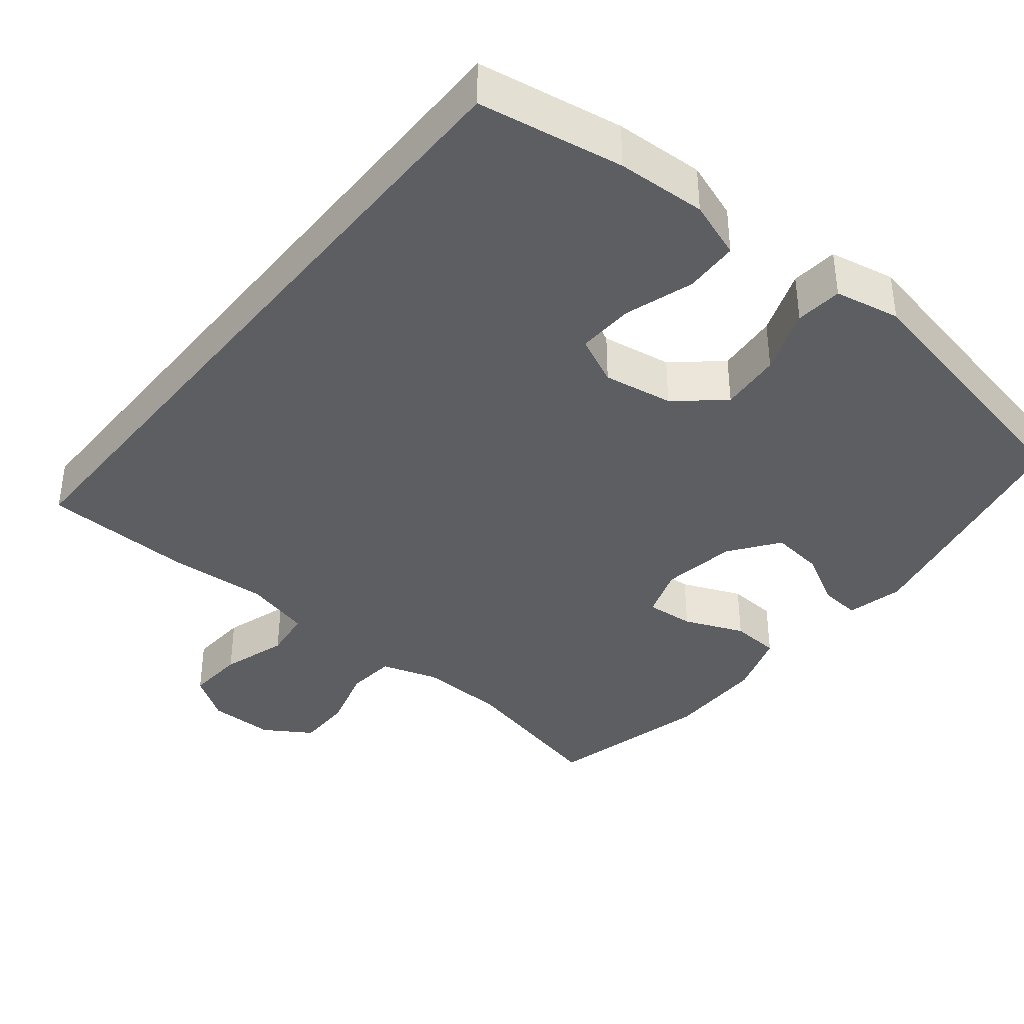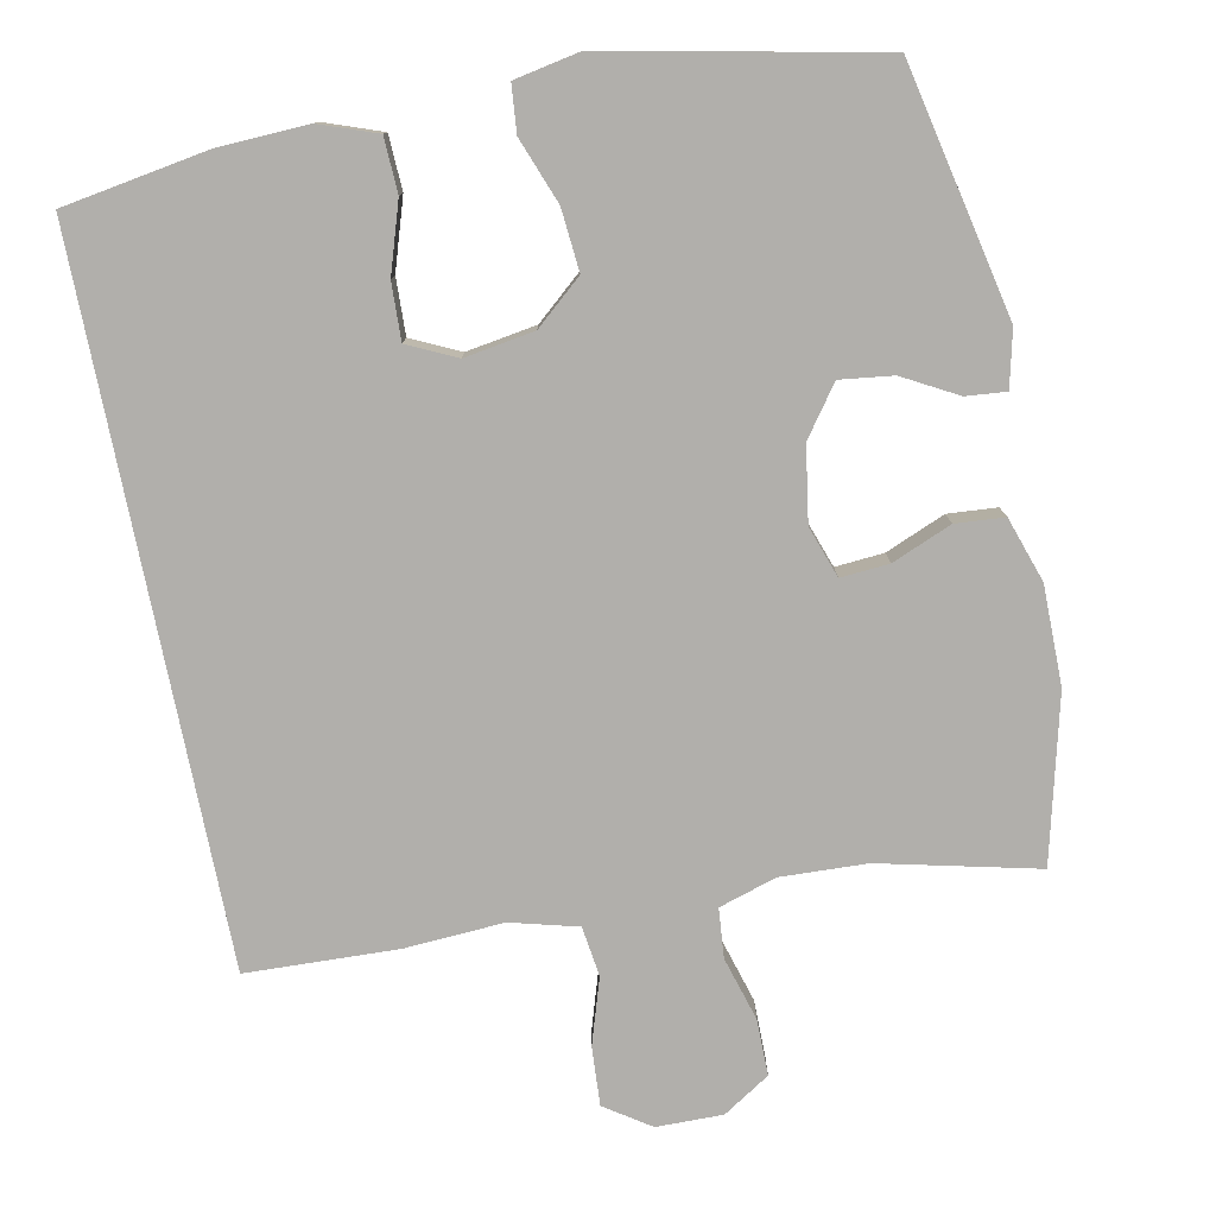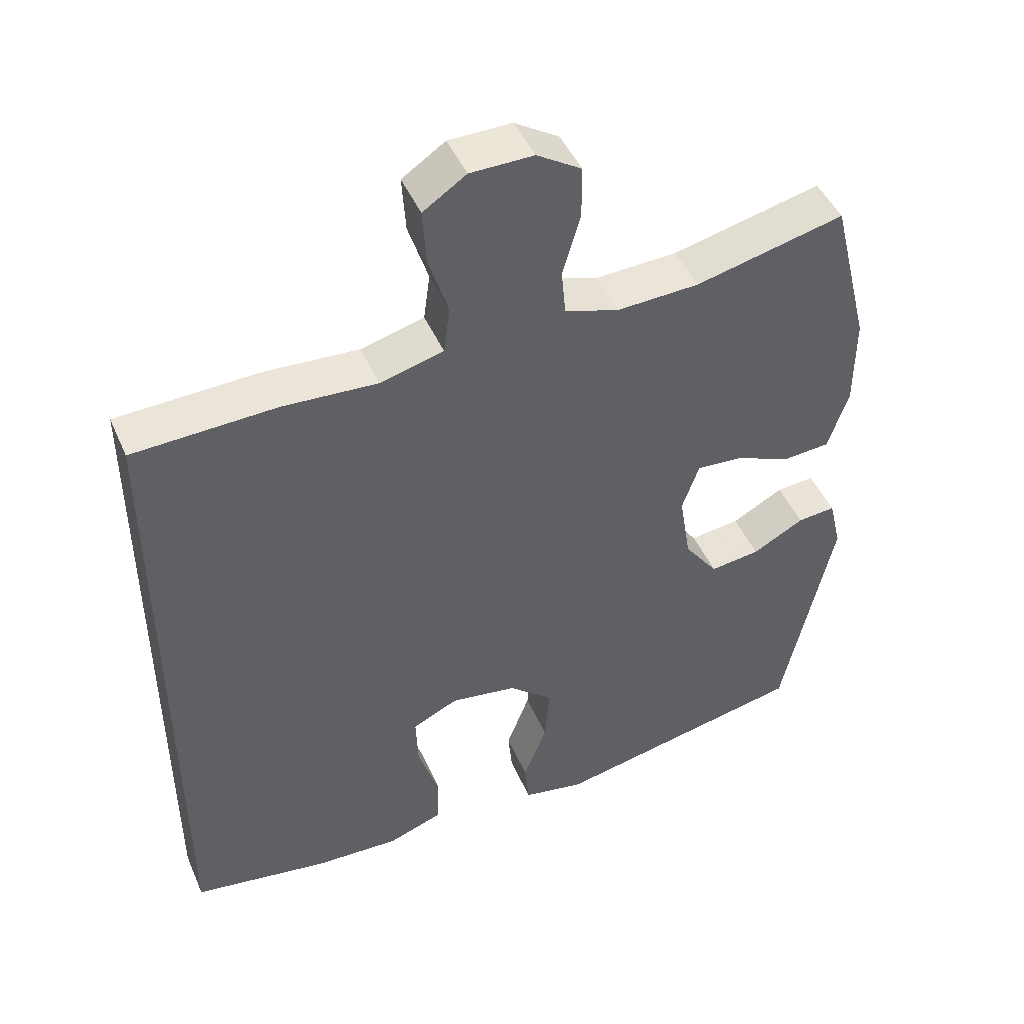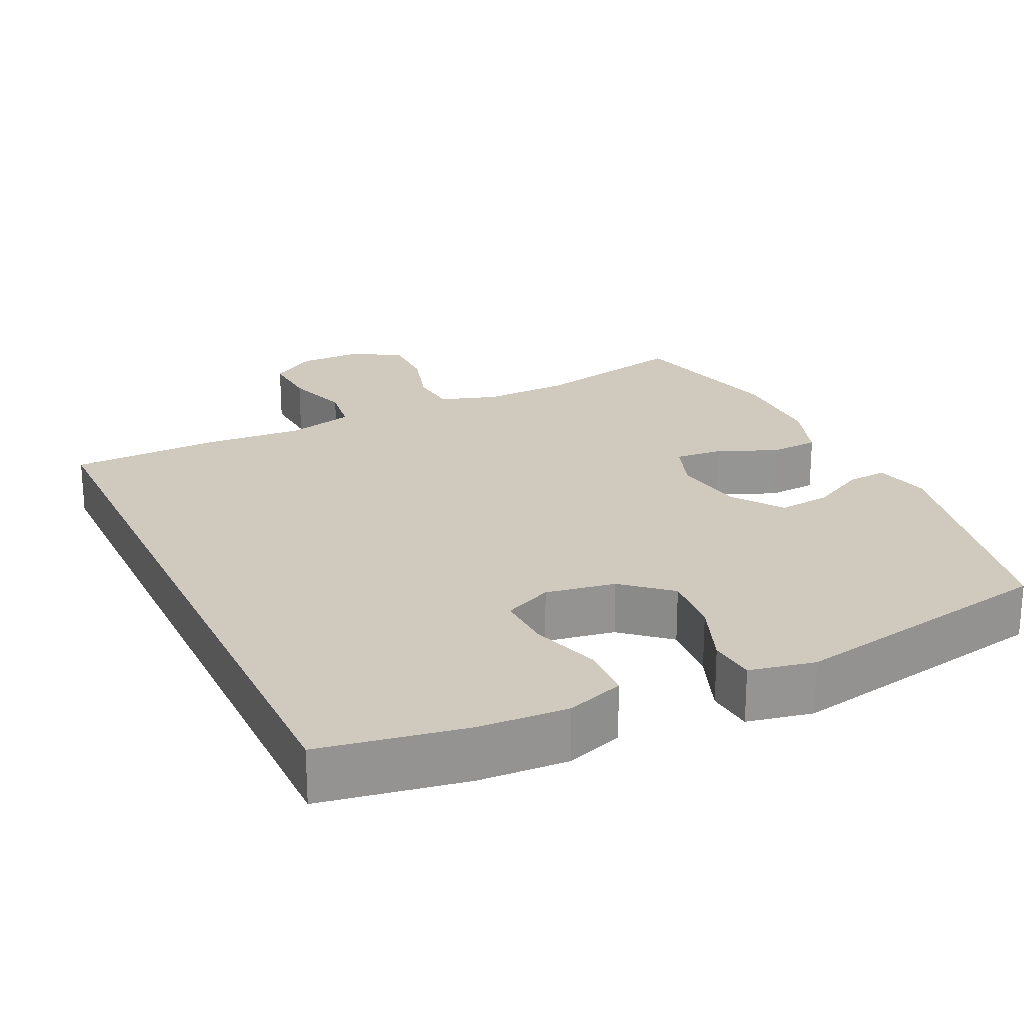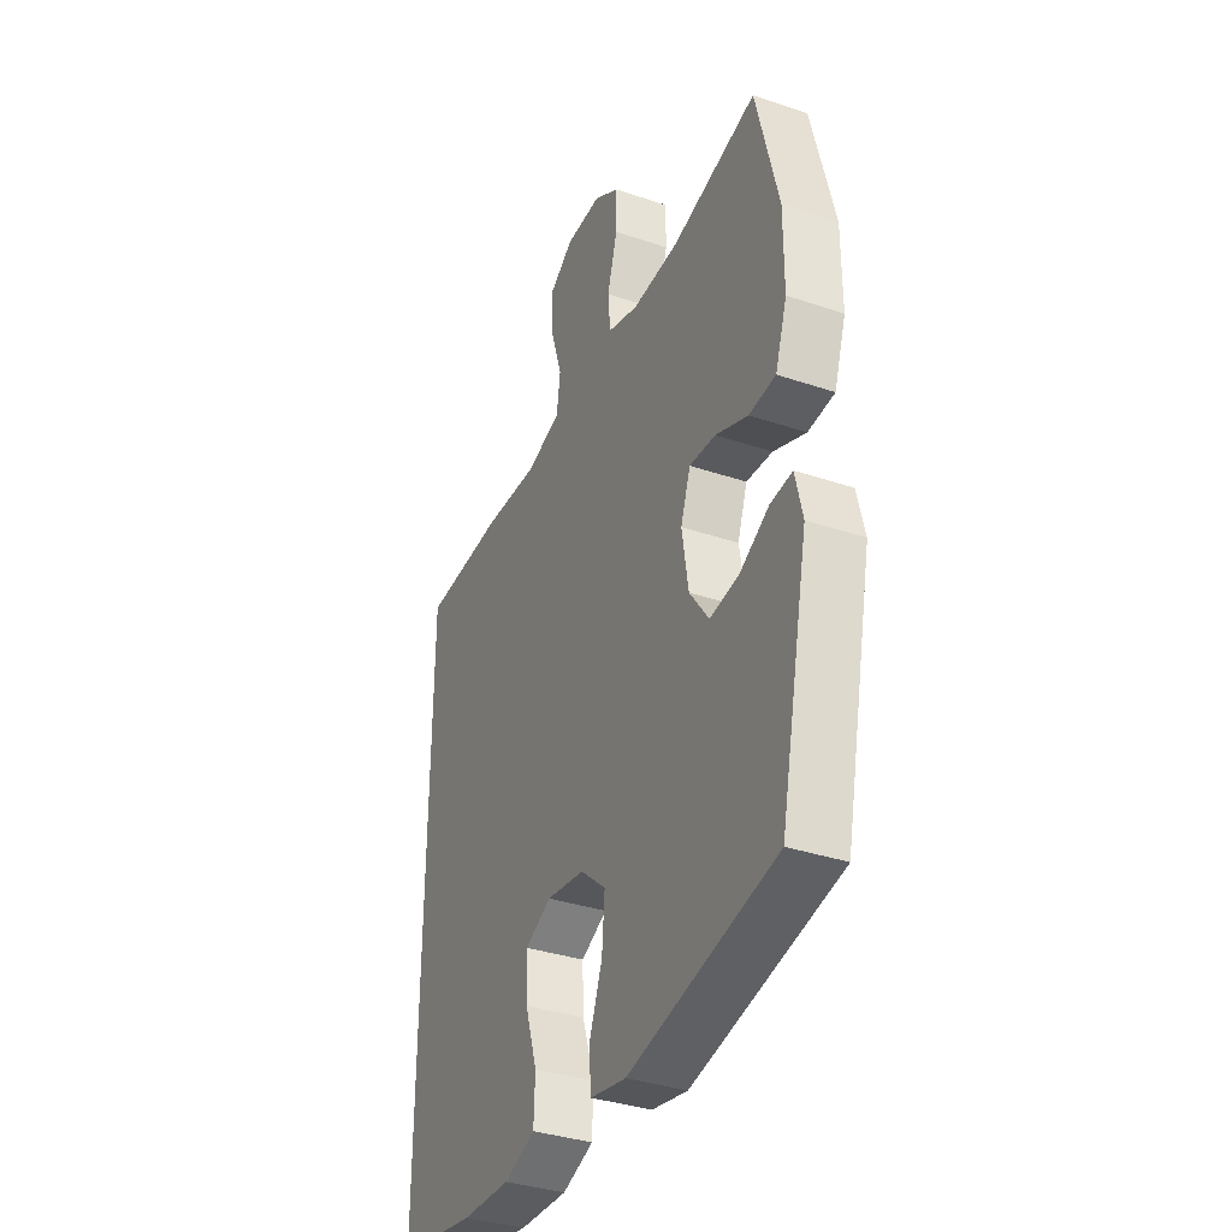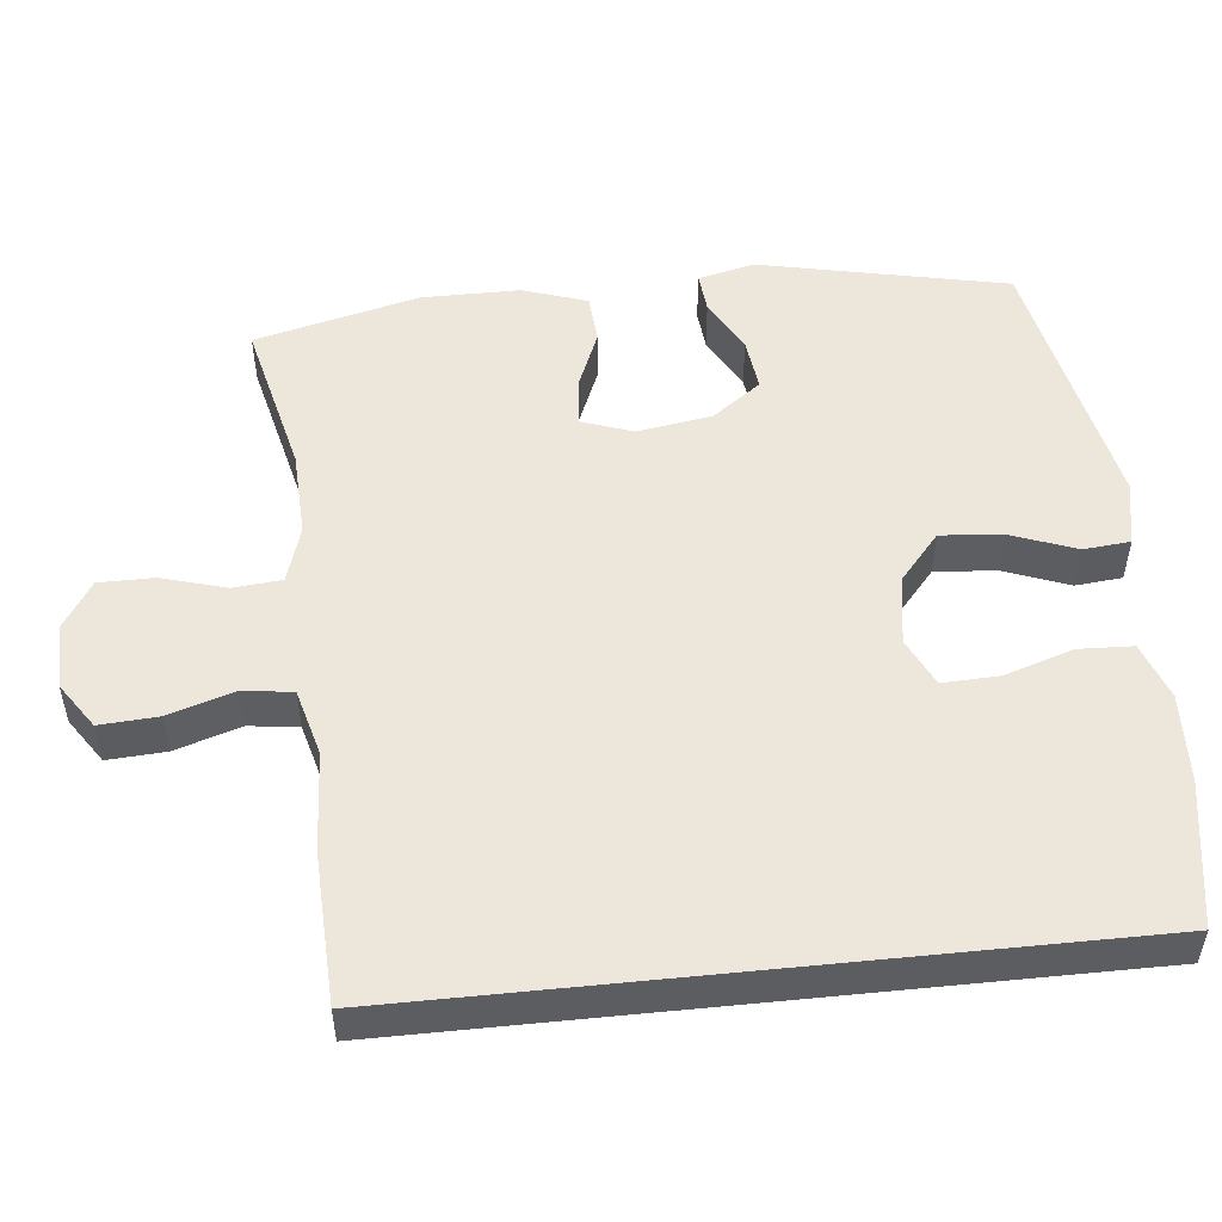
<metadata>
{"format":"obj","ext":"obj","renderer":"f3d","projection":"perspective","resolution":1024,"background":"white","views":[{"elev":-38.5,"azim":141.1,"up":"+Y"},{"elev":-78.3,"azim":-168.6,"up":"+Y"},{"elev":46.5,"azim":157.1,"up":"+Z"},{"elev":22.9,"azim":155.0,"up":"+Y"},{"elev":-35.7,"azim":-114.0,"up":"+Z"},{"elev":51.7,"azim":84.1,"up":"+Y"}]}
</metadata>
<code>
v -0.5 0.07 0.5
v -0.289 0.07 0.45
v -0.173 0.07 0.445
v -0.096 0.07 0.469
v -0.09 0.07 0.535
v -0.115 0.07 0.621
v -0.115 0.07 0.696
v -0.052 0.07 0.736
v 0.037 0.07 0.735
v 0.098 0.07 0.694
v 0.093 0.07 0.615
v 0.065 0.07 0.527
v 0.074 0.07 0.46
v 0.164 0.07 0.436
v 0.297 0.07 0.444
v 0.5 0.07 0.436
v 0.5 0.07 -0.519
v 0.305 0.07 -0.551
v 0.185 0.07 -0.556
v 0.108 0.07 -0.528
v 0.105 0.07 -0.455
v 0.135 0.07 -0.362
v 0.138 0.07 -0.286
v 0.073 0.07 -0.255
v -0.021 0.07 -0.27
v -0.084 0.07 -0.324
v -0.077 0.07 -0.407
v -0.044 0.07 -0.495
v -0.05 0.07 -0.558
v -0.138 0.07 -0.575
v -0.5 0.07 -0.5
v -0.571 0.07 -0.165
v -0.553 0.07 -0.089
v -0.499 0.07 -0.094
v -0.426 0.07 -0.134
v -0.355 0.07 -0.143
v -0.307 0.07 -0.077
v -0.291 0.07 0.023
v -0.315 0.07 0.092
v -0.38 0.07 0.087
v -0.46 0.07 0.054
v -0.526 0.07 0.059
v -0.555 0.07 0.146
v -0.555 0.07 0.279
v -0.5 0 0.5
v -0.289 0 0.45
v -0.173 0 0.445
v -0.096 0 0.469
v -0.09 0 0.535
v -0.115 0 0.621
v -0.115 0 0.696
v -0.052 0 0.736
v 0.037 0 0.735
v 0.098 0 0.694
v 0.093 0 0.615
v 0.065 0 0.527
v 0.074 0 0.46
v 0.164 0 0.436
v 0.297 0 0.444
v 0.5 0 0.436
v 0.5 0 -0.519
v 0.305 0 -0.551
v 0.185 0 -0.556
v 0.108 0 -0.528
v 0.105 0 -0.455
v 0.135 0 -0.362
v 0.138 0 -0.286
v 0.073 0 -0.255
v -0.021 0 -0.27
v -0.084 0 -0.324
v -0.077 0 -0.407
v -0.044 0 -0.495
v -0.05 0 -0.558
v -0.138 0 -0.575
v -0.5 0 -0.5
v -0.571 0 -0.165
v -0.553 0 -0.089
v -0.499 0 -0.094
v -0.426 0 -0.134
v -0.355 0 -0.143
v -0.307 0 -0.077
v -0.291 0 0.023
v -0.315 0 0.092
v -0.38 0 0.087
v -0.46 0 0.054
v -0.526 0 0.059
v -0.555 0 0.146
v -0.555 0 0.279
f 43 44 1 2
f 40 41 42 43
f 39 40 43 2
f 38 39 2 3
f 37 38 3 4
f 32 33 34 35
f 32 35 36
f 31 32 36
f 30 31 36 37
f 27 28 29 30
f 26 27 30 37
f 19 20 21 22
f 19 22 23
f 18 19 23
f 17 18 23
f 14 15 16 17
f 13 14 17 23
f 12 13 23 24
f 10 11 12
f 9 10 12
f 5 6 7 8
f 4 5 8 9
f 25 26 37 4
f 12 24 25
f 4 9 12 25
f 46 45 88 87
f 87 86 85 84
f 46 87 84 83
f 47 46 83 82
f 48 47 82 81
f 79 78 77 76
f 80 79 76
f 80 76 75
f 81 80 75 74
f 74 73 72 71
f 81 74 71 70
f 66 65 64 63
f 67 66 63
f 67 63 62
f 67 62 61
f 61 60 59 58
f 67 61 58 57
f 68 67 57 56
f 56 55 54
f 56 54 53
f 52 51 50 49
f 53 52 49 48
f 48 81 70 69
f 69 68 56
f 69 56 53 48
f 1 45 46 2
f 2 46 47 3
f 3 47 48 4
f 4 48 49 5
f 5 49 50 6
f 6 50 51 7
f 7 51 52 8
f 8 52 53 9
f 9 53 54 10
f 10 54 55 11
f 11 55 56 12
f 12 56 57 13
f 13 57 58 14
f 14 58 59 15
f 15 59 60 16
f 16 60 61 17
f 17 61 62 18
f 18 62 63 19
f 19 63 64 20
f 20 64 65 21
f 21 65 66 22
f 22 66 67 23
f 23 67 68 24
f 24 68 69 25
f 25 69 70 26
f 26 70 71 27
f 27 71 72 28
f 28 72 73 29
f 29 73 74 30
f 30 74 75 31
f 31 75 76 32
f 32 76 77 33
f 33 77 78 34
f 34 78 79 35
f 35 79 80 36
f 36 80 81 37
f 37 81 82 38
f 38 82 83 39
f 39 83 84 40
f 40 84 85 41
f 41 85 86 42
f 42 86 87 43
f 43 87 88 44
f 44 88 45 1

</code>
